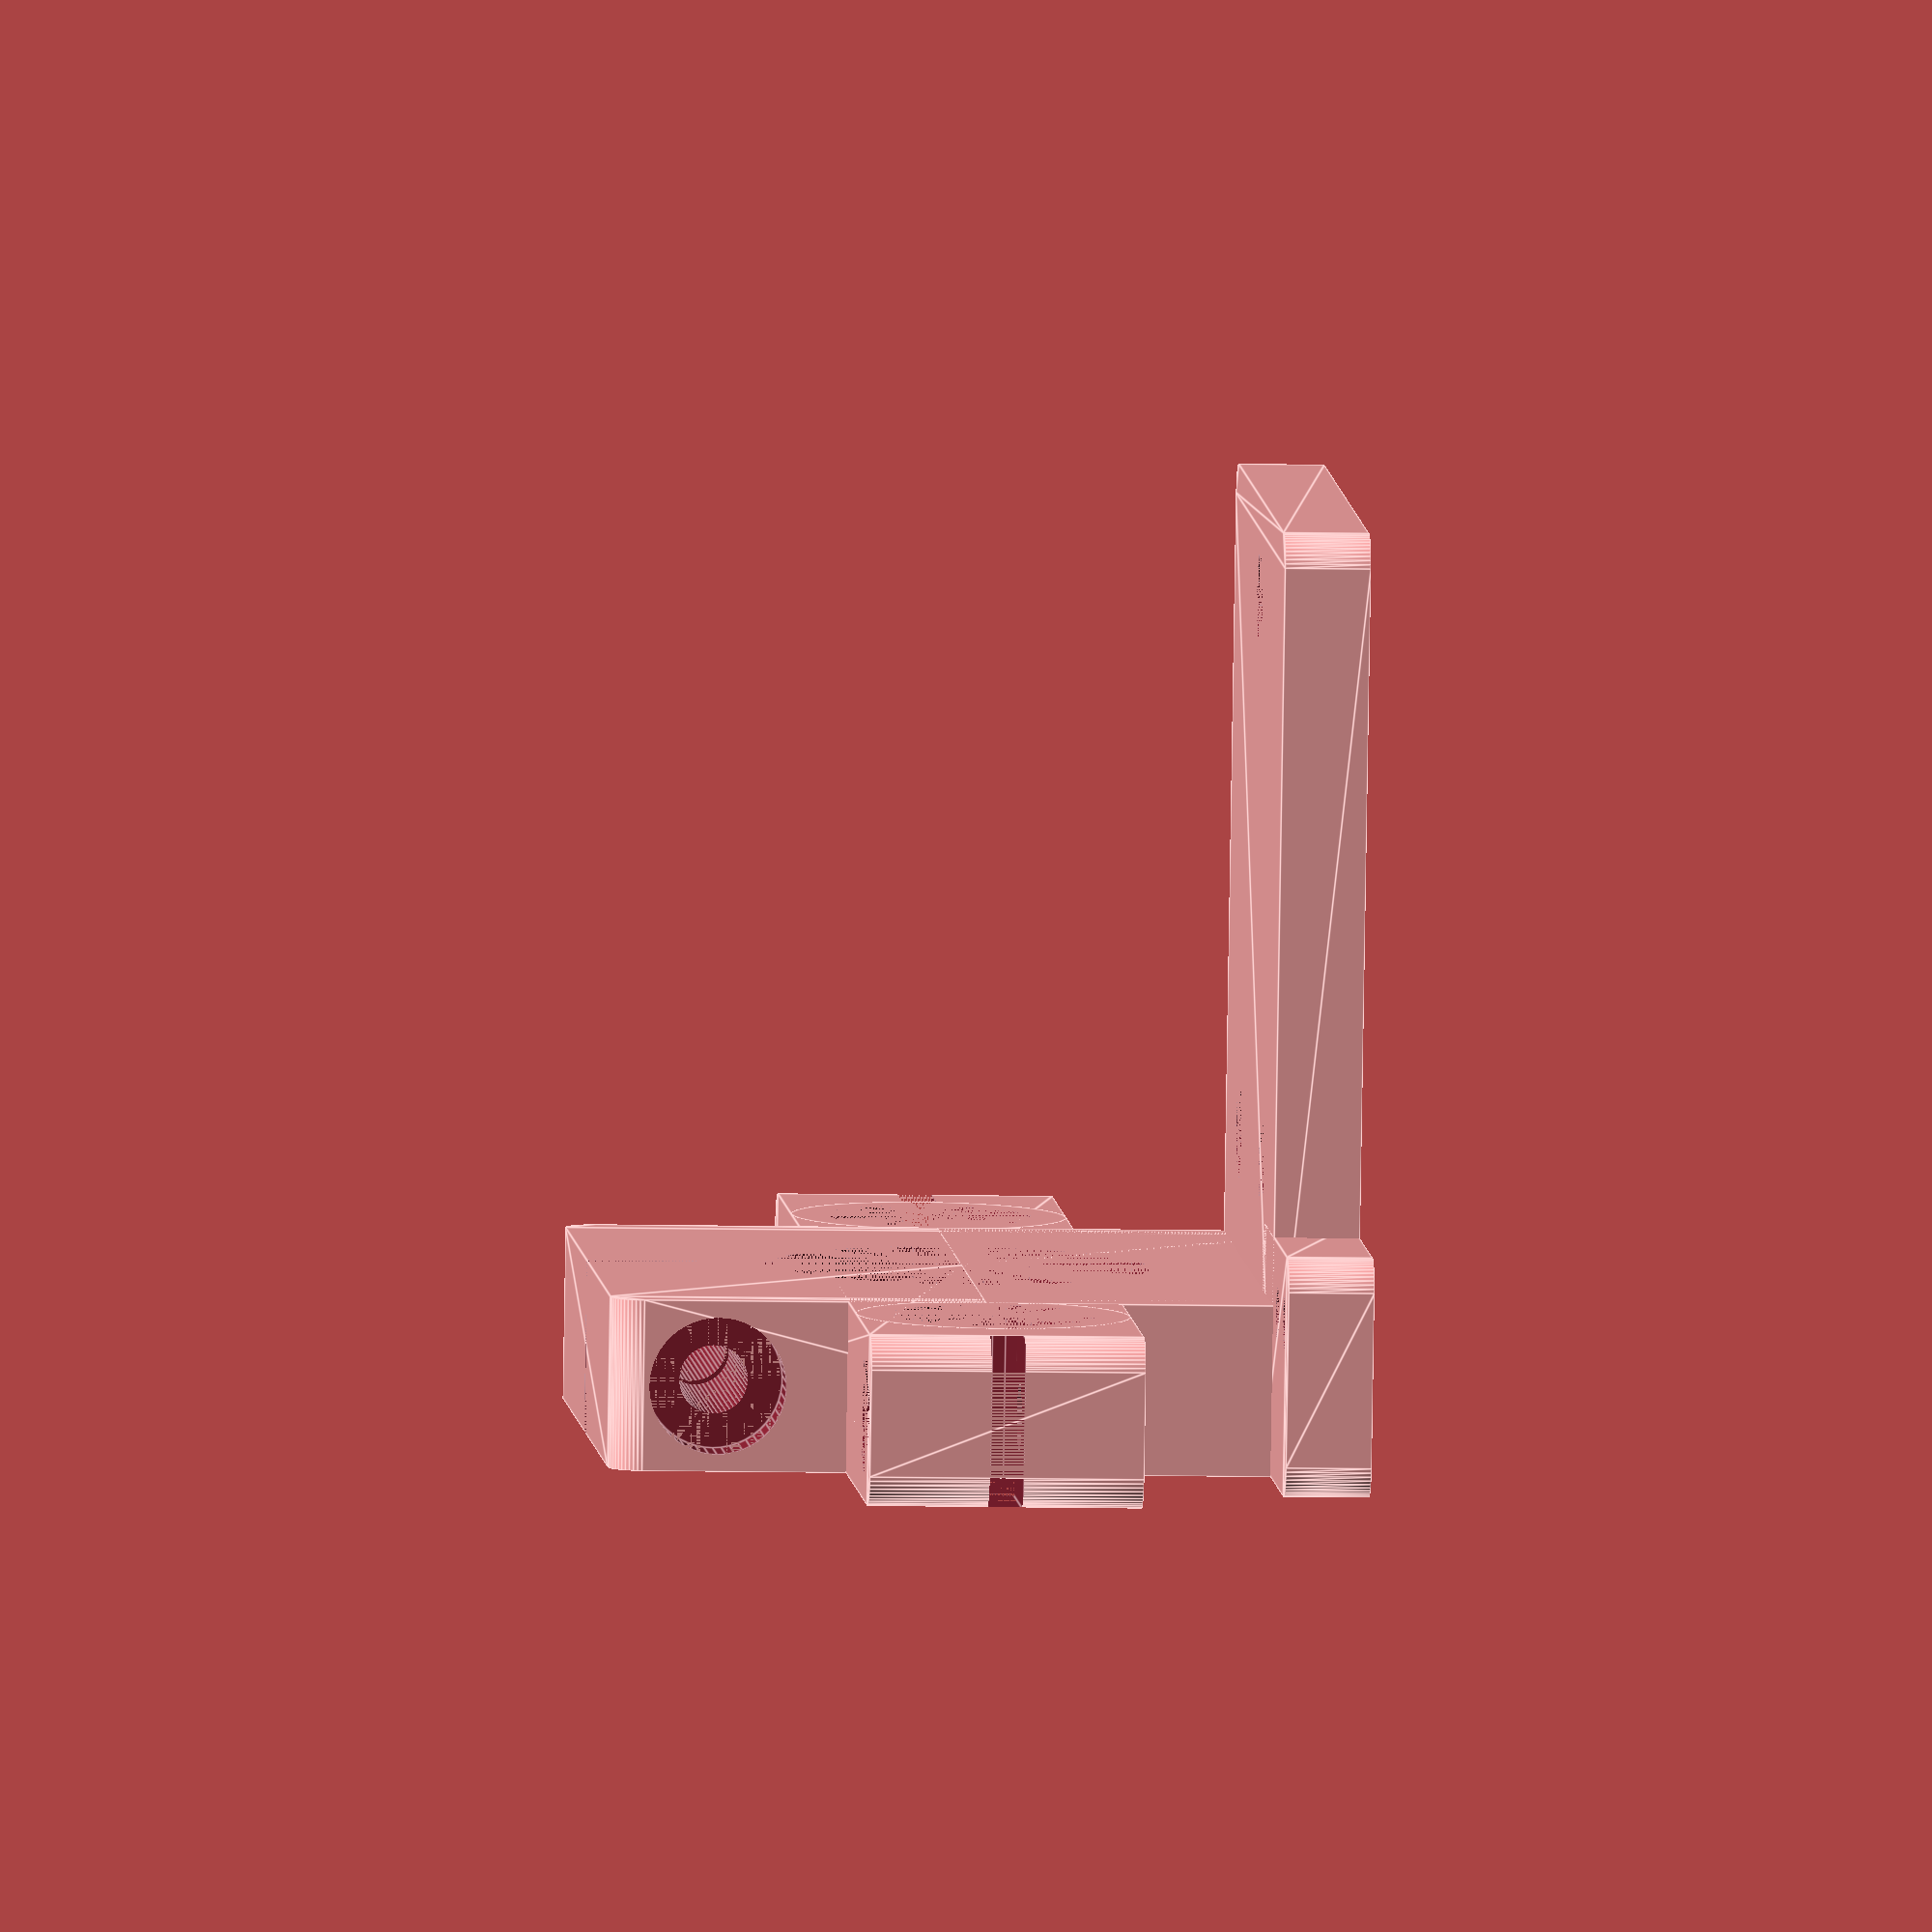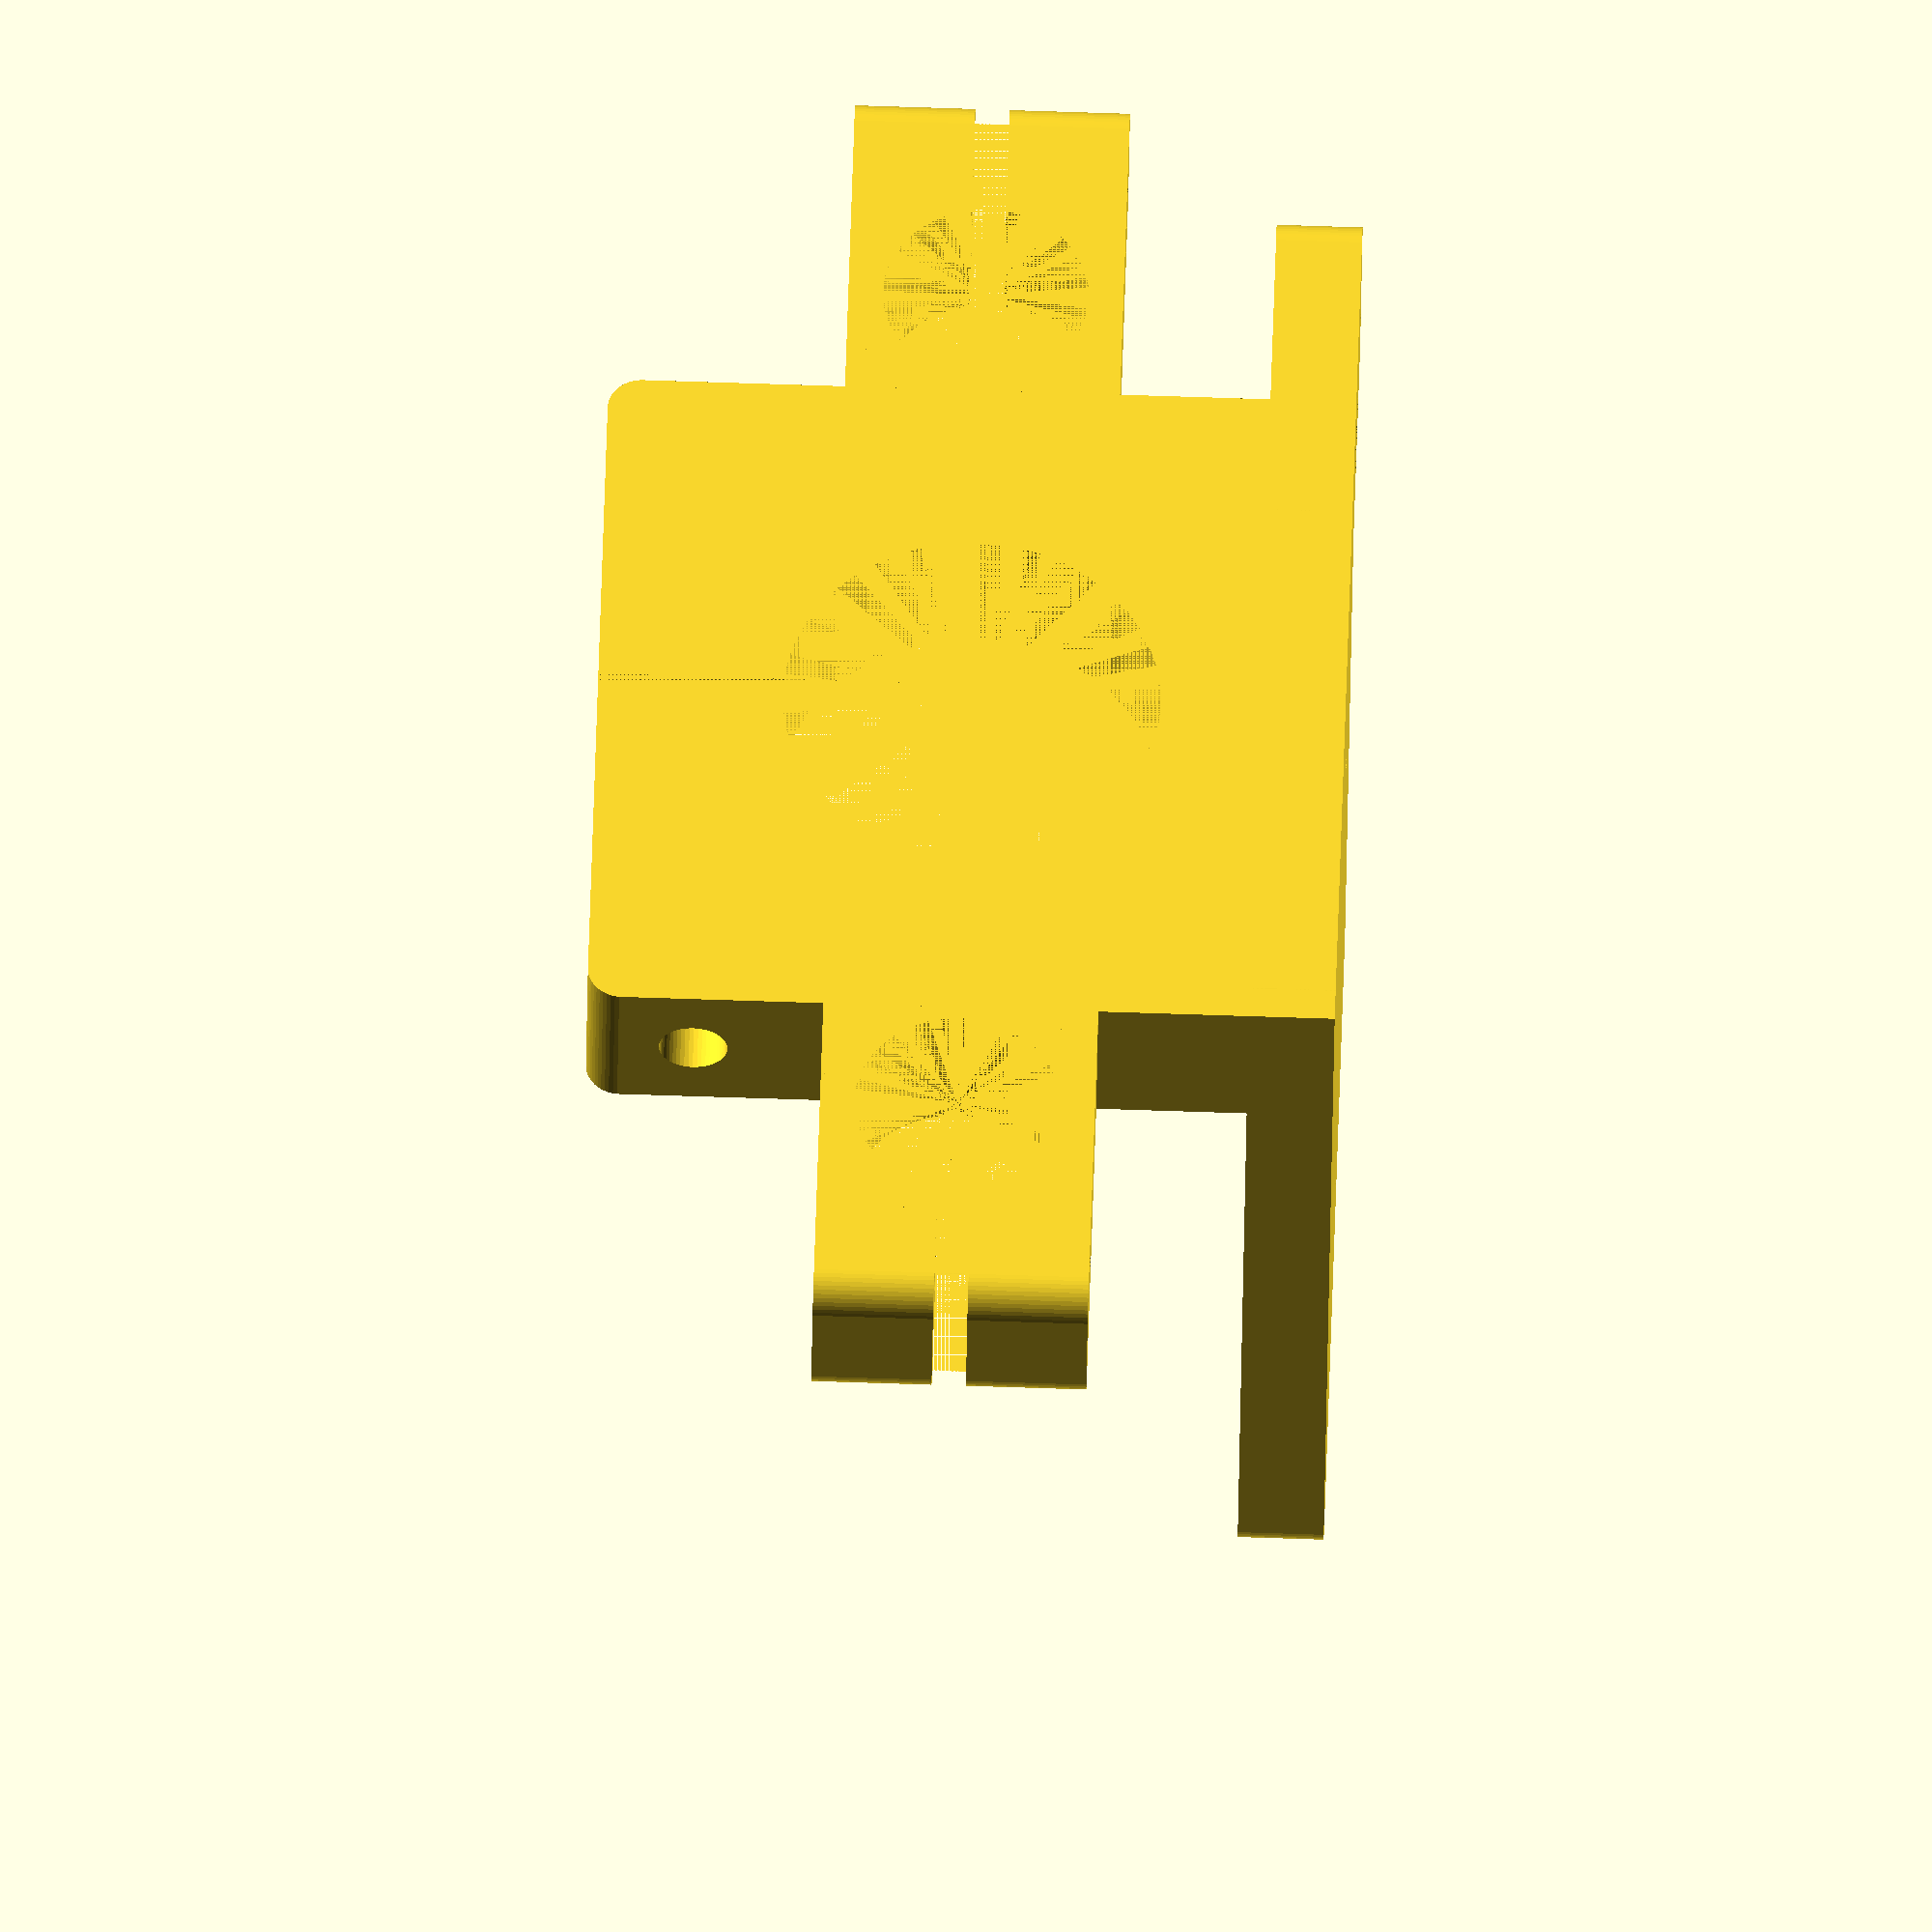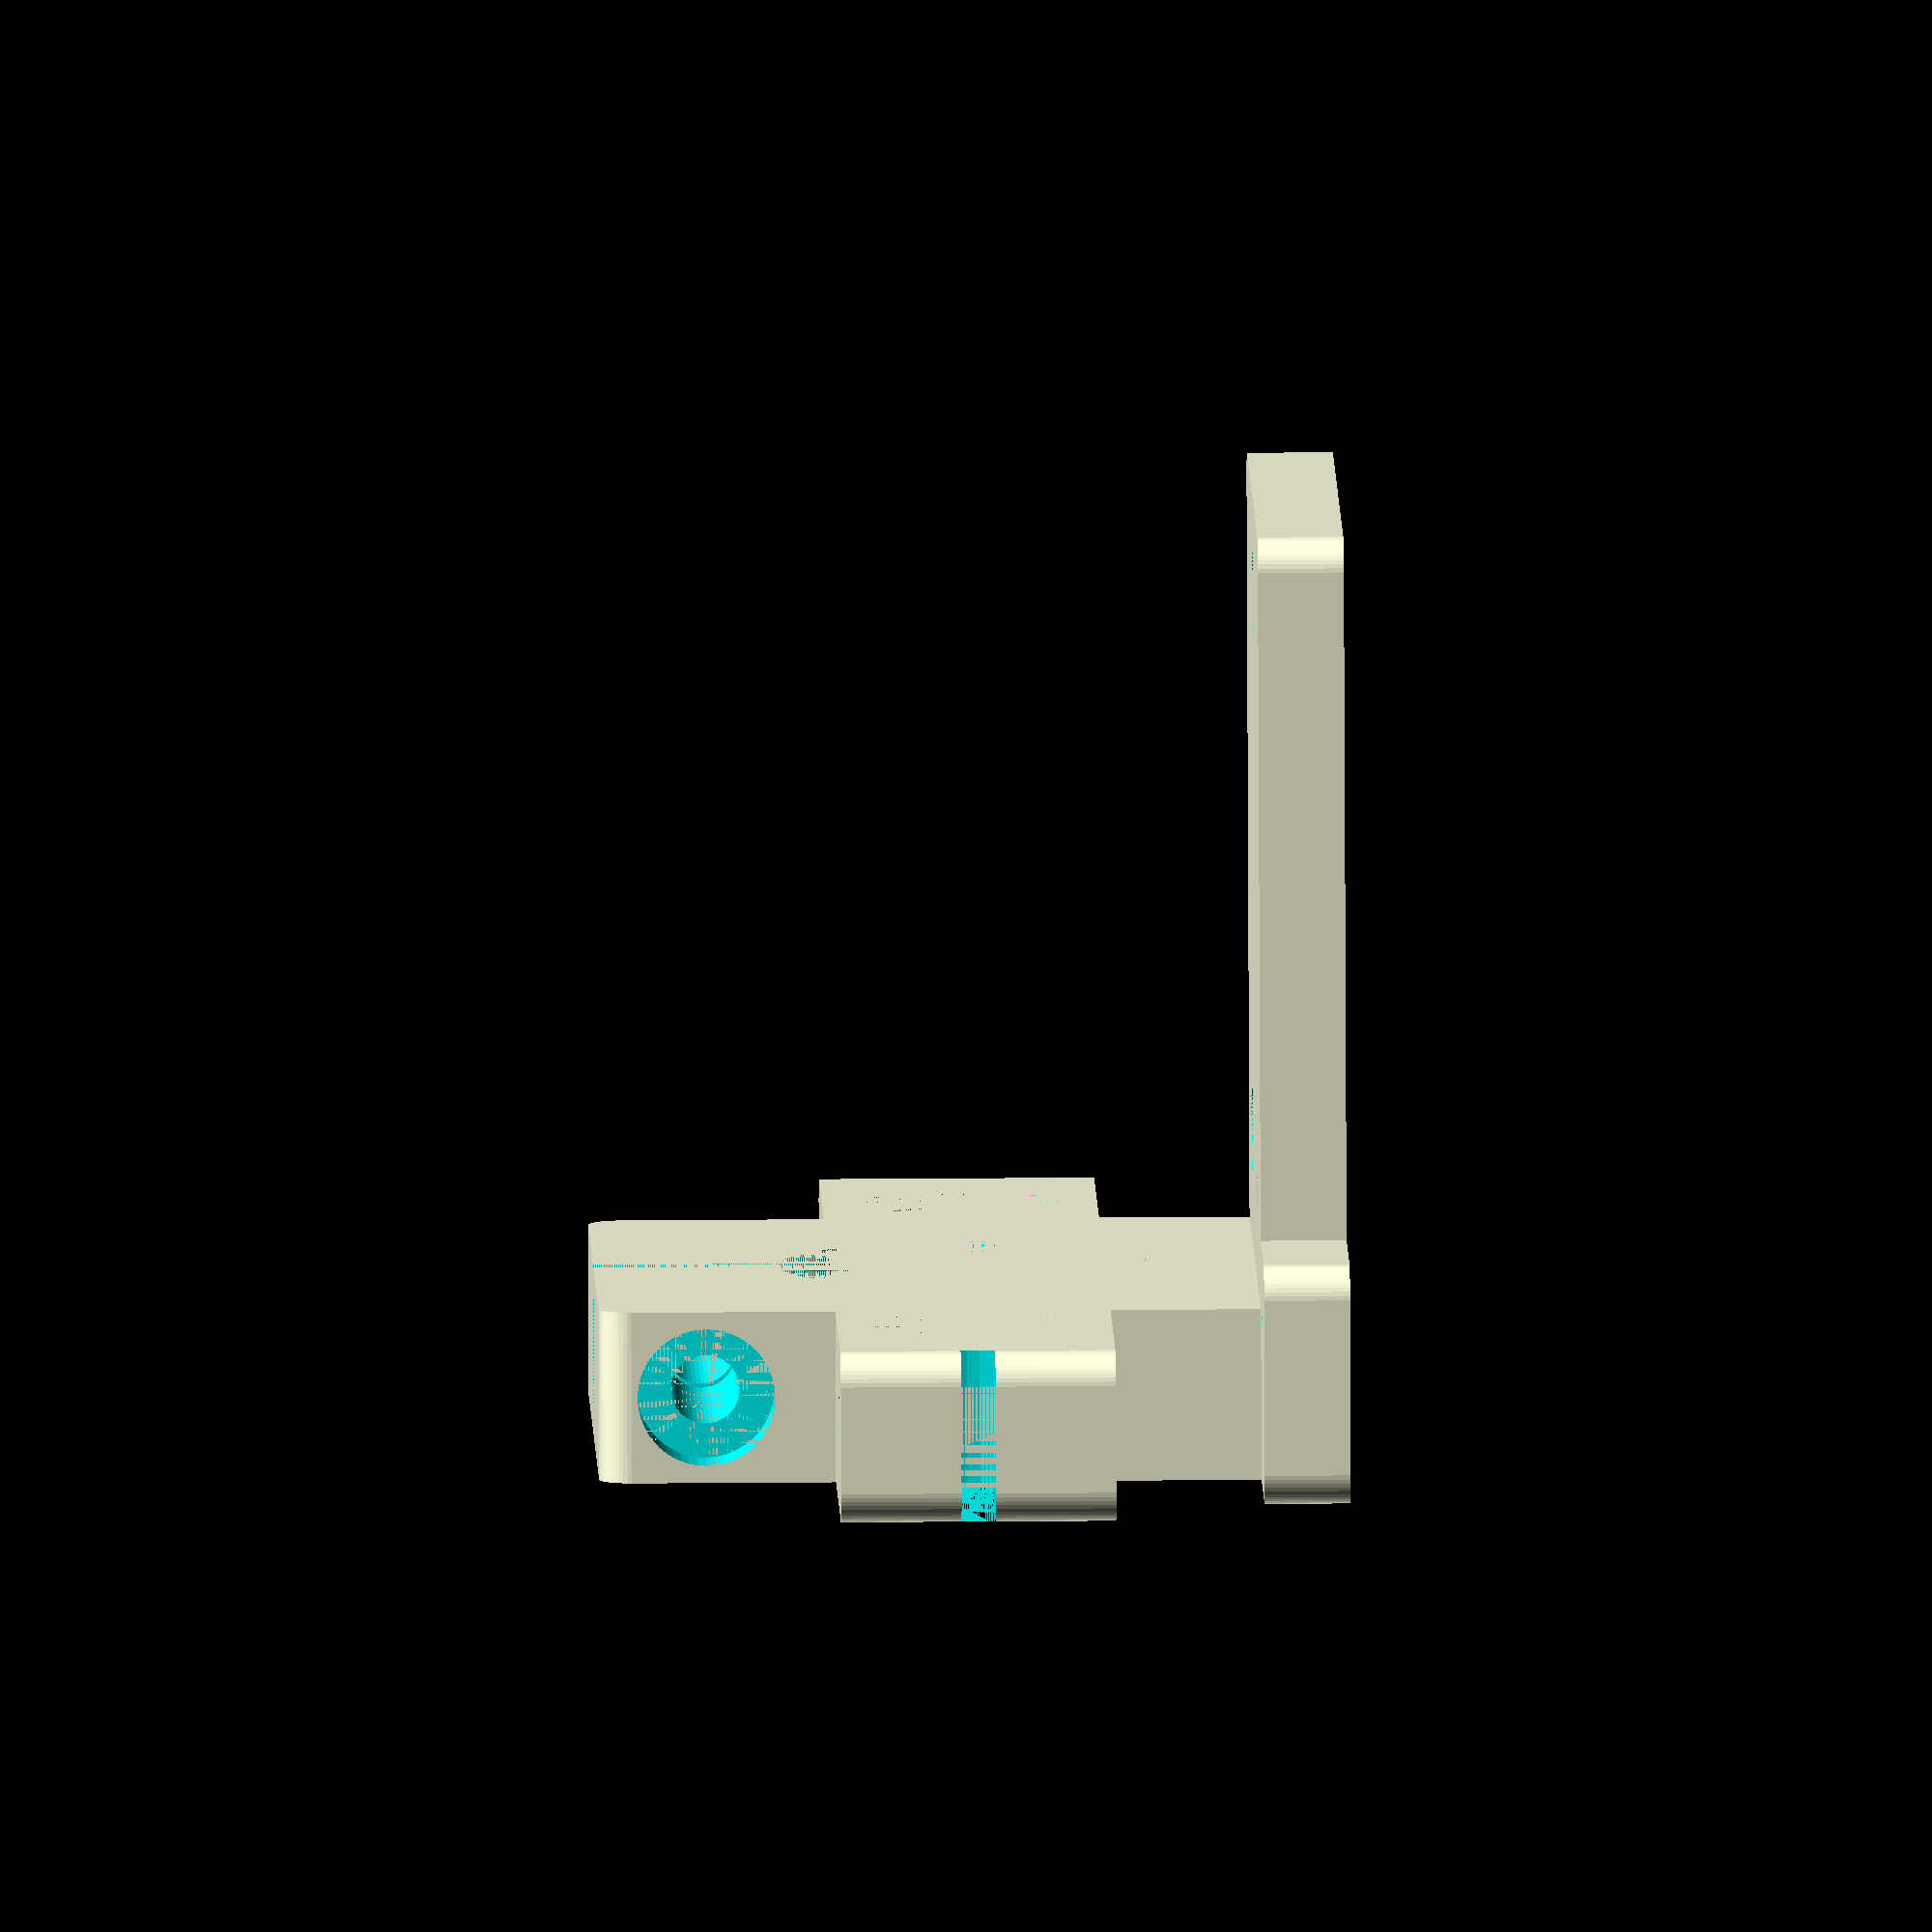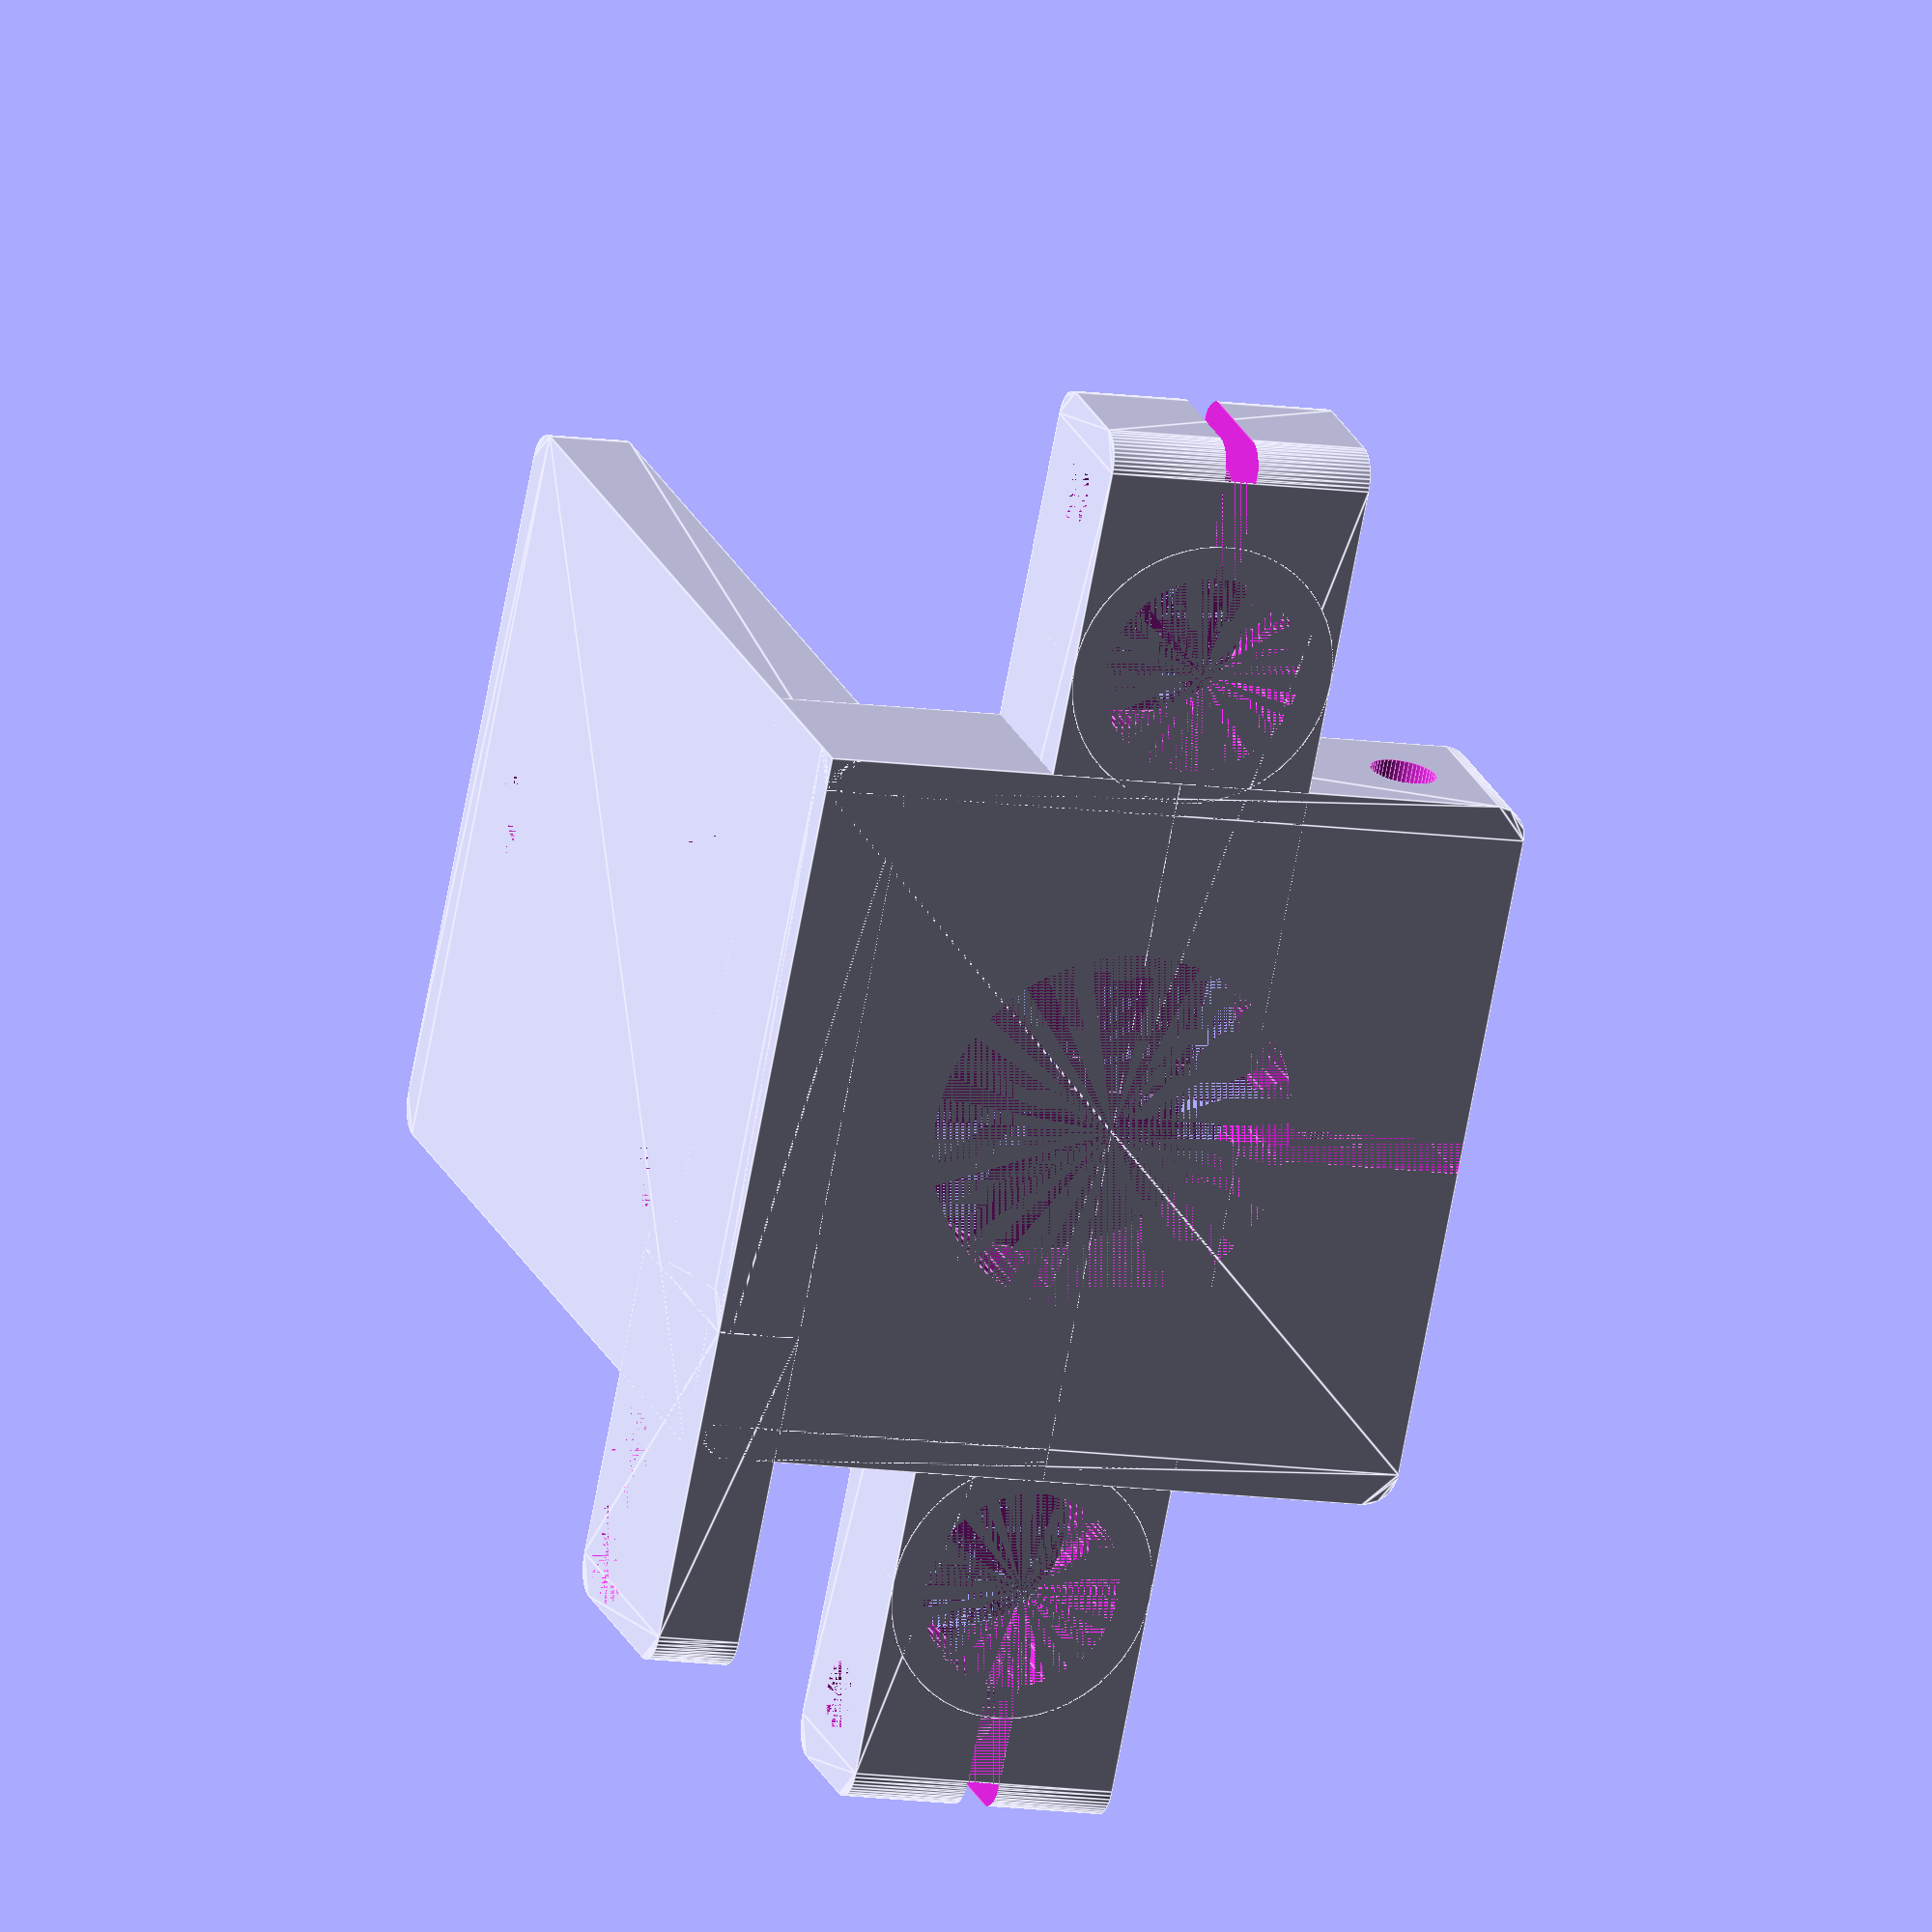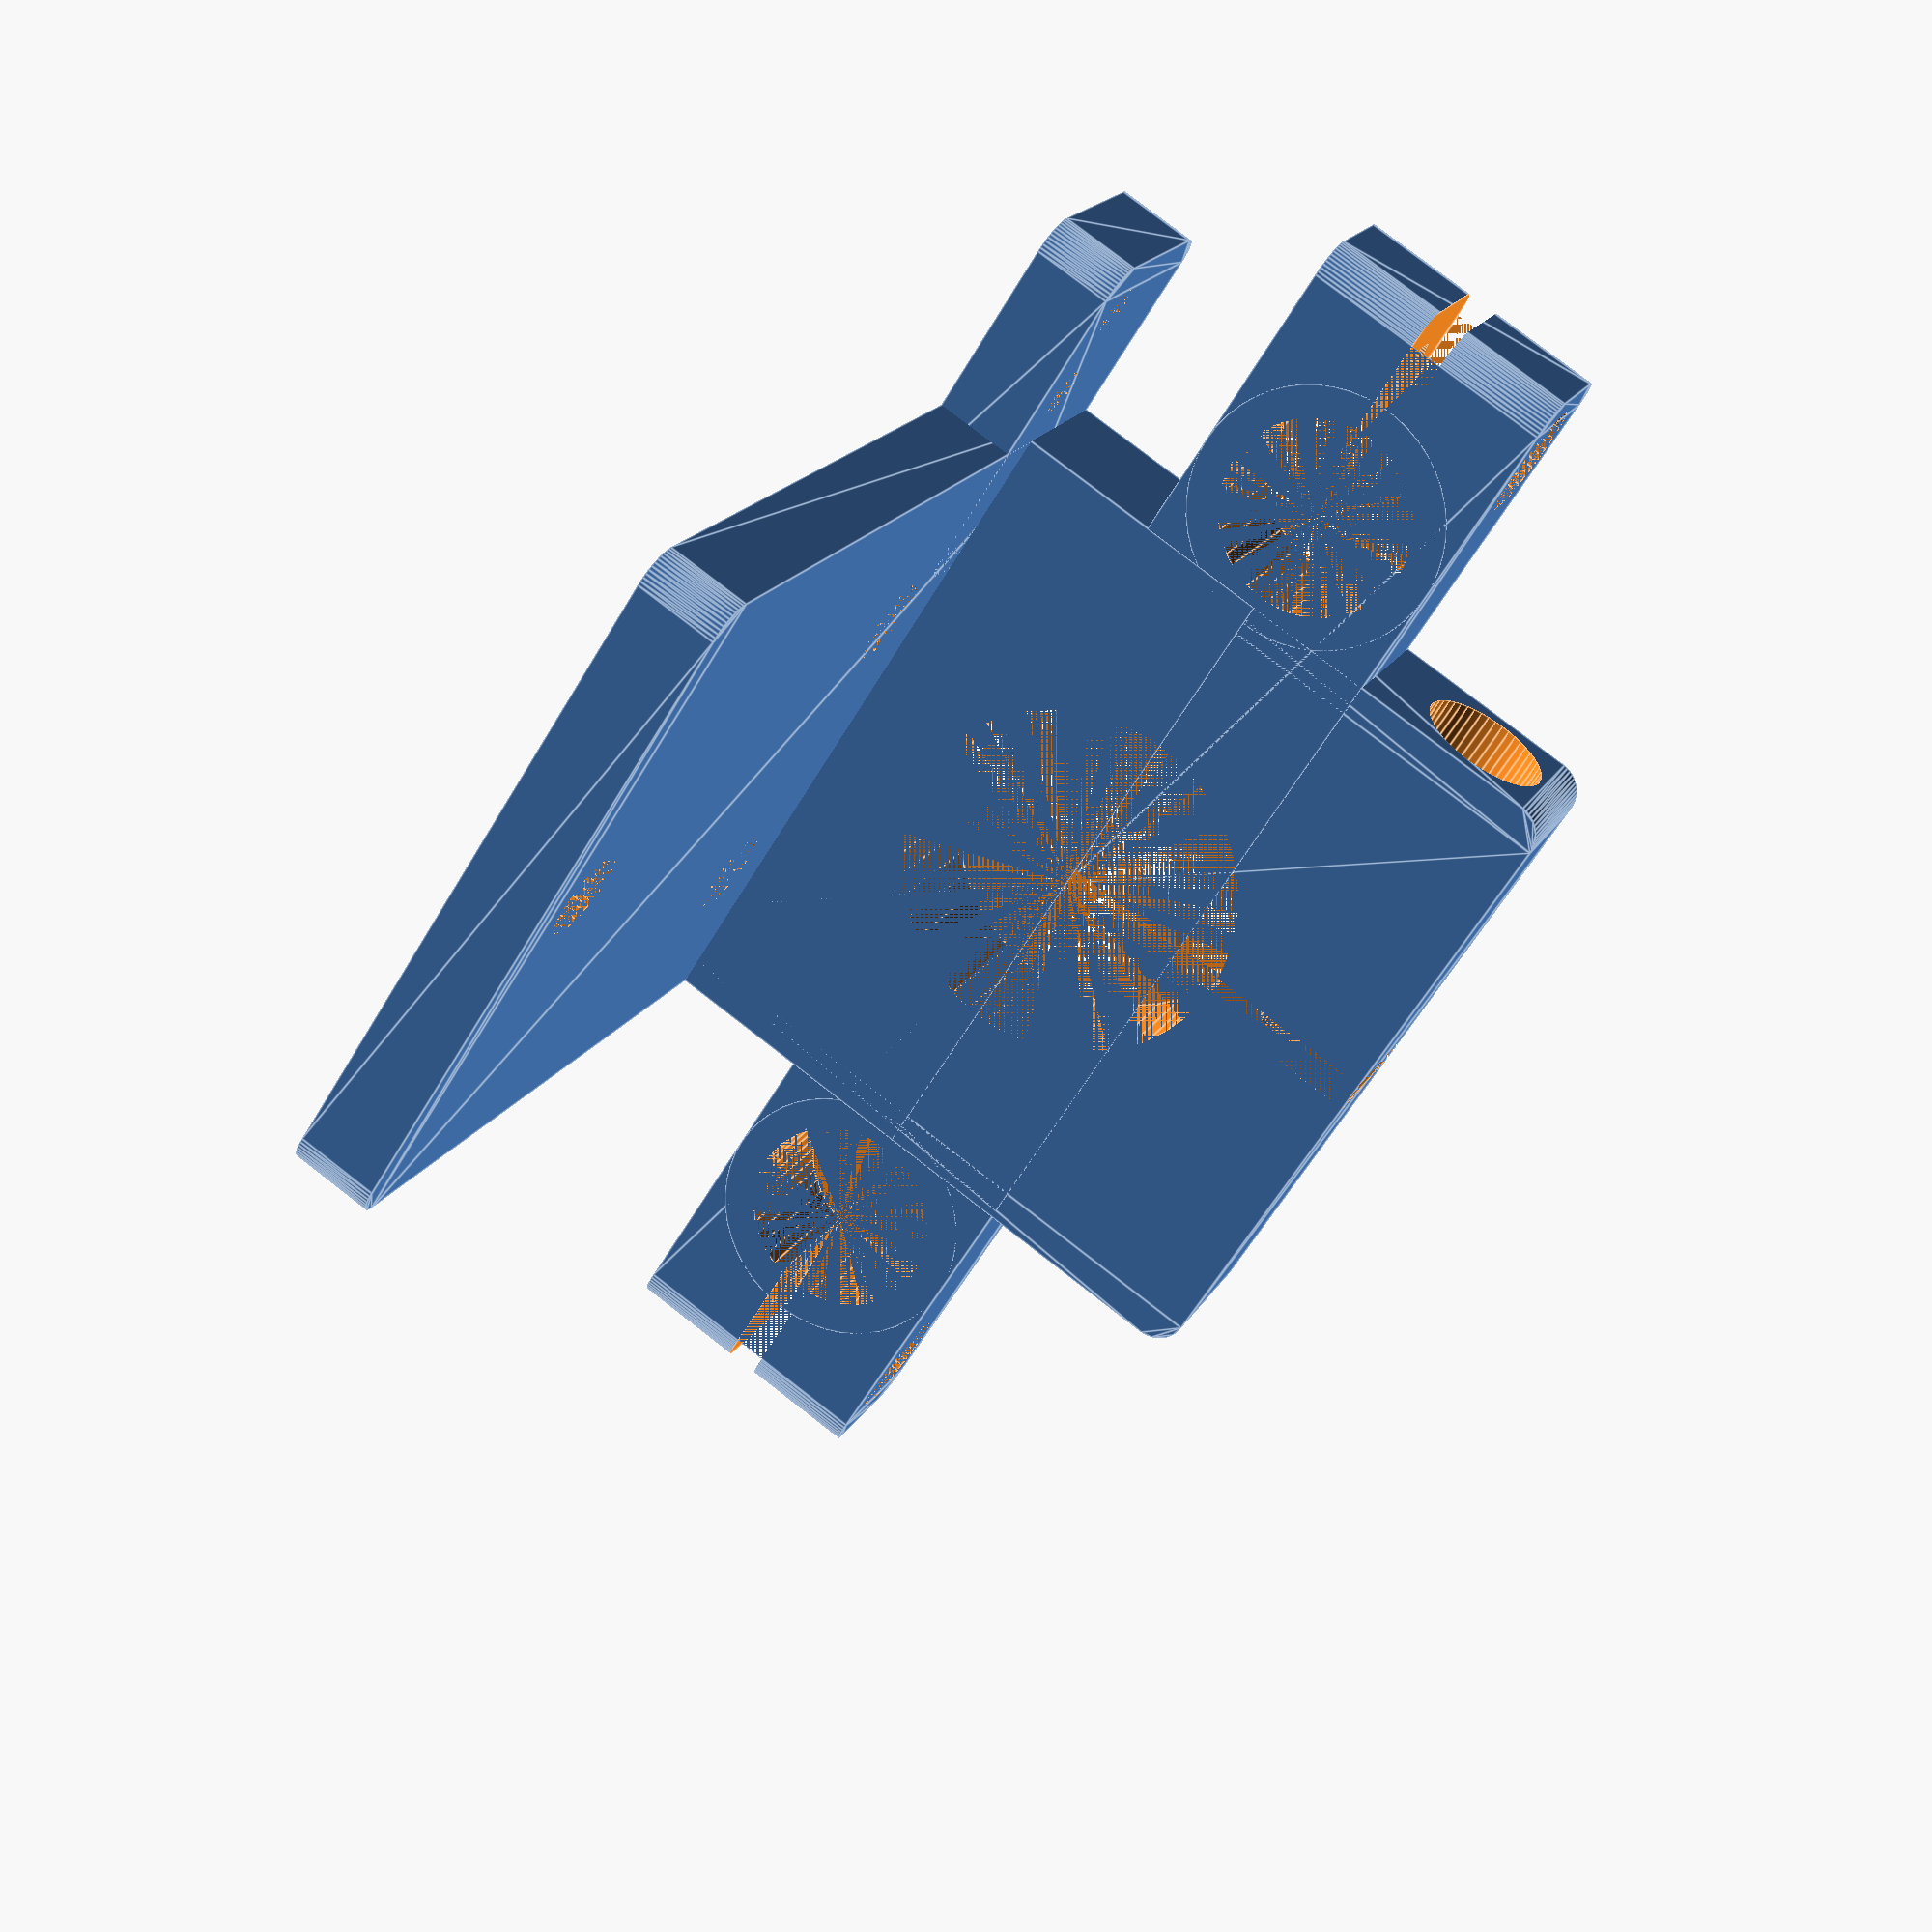
<openscad>
include <MCAD/nuts_and_bolts.scad>;

bearingWidth=44;   // Actually 42 but give ourselves a little space...
bearingLength=40;  // actually 36 but give ourselves a lttle space...
bearingHoleSpaceX=30.5;
bearingHoleSpaceY=26;
plateThickness=5;
M5HoleRadius=5.5/2;
M25HoleRadius=3.0/2;


$fn=50;
// Tolerances for geometry connections.
AT=0.02;
ST=AT*2;
TT=AT/2;

rodDiameter = 12;
leadscrewDiameter = 10;
rodCenters = bearingWidth + leadscrewDiameter + 3; // 5mm total clearance as we added padding to bearingWidth
endPlateThickness = 10;
endPlateLength = rodCenters + rodDiameter + 4;
endPlateHeight = rodDiameter + 4;

NemaSideSize = 43.5;   // Allow a bit of tolerance
//footLength = 44;
footHeight = 5;
footWidth = NemaSideSize;
switchPlateWidth = 13;
footHoleSpacing = 20;

module motorPlate(isMotor=true)
{
  NemaDistanceBetweenMountingHoles =  31.04;
  NemaMountingHoleDiameter = 4;
  NemaRoundExtrusionDiameter = 24;  // 22 in theory but give some clearance
  BearingDiameter = 22;
  pinchHoleY = rodCenters/2+rodDiameter/2+3;
  footLength = isMotor ? 30 : 45;
  difference()
  {
    // Bar with circular ends
    union()
    {
      // Bar with circular ends
      //cube([endPlateThickness, rodCenters+rodDiameter+16, endPlateHeight],center=true);
      translate([-endPlateThickness/2, -(rodCenters+rodDiameter+16)/2, -endPlateHeight/2])
        roundedRect([endPlateThickness, rodCenters+rodDiameter+16, endPlateHeight],2);

      translate([-endPlateThickness/2,rodCenters/2,0])
        rotate([0,90,0])
          cylinder(r=endPlateHeight/2,h=endPlateThickness);
      translate([-endPlateThickness/2,-rodCenters/2,0])
        rotate([0,90,0])
          cylinder(r=endPlateHeight/2,h=endPlateThickness);
      // Motor holder
      if (isMotor)
        translate([endPlateThickness/2,-NemaSideSize/2,-NemaSideSize/2])
          rotate([0,-90,0])
            roundedRect([NemaSideSize, NemaSideSize, endPlateThickness],2);
      else
        translate([endPlateThickness/2,-NemaSideSize/2,-NemaSideSize/2])
          rotate([0,-90,0])
            roundedRect([NemaSideSize, NemaSideSize, endPlateThickness],2);
      // foot
      translate([-endPlateThickness/2,-footWidth/2,-NemaSideSize/2])
        cube([endPlateThickness, footWidth, NemaSideSize/2]);
      translate([-endPlateThickness/2,-footWidth/2,-NemaSideSize/2])
        roundedRect([footLength+endPlateThickness, footWidth, footHeight],2);
      translate([-endPlateThickness/2,-(rodCenters+switchPlateWidth)/2,-NemaSideSize/2])
        roundedRect([endPlateThickness+4, switchPlateWidth+10, footHeight],2); // 10 is a fudge to merge into foot...
    }
    // Holes for rods
    union()
    {
      translate([-endPlateThickness/2,rodCenters/2,0])
        rotate([0,90,0])
          cylinder(r=rodDiameter/2,h=endPlateThickness);
      translate([-endPlateThickness/2,-rodCenters/2,0])
        rotate([0,90,0])
          cylinder(r=rodDiameter/2,h=endPlateThickness);
    }
    // Hole for motor
    translate([-endPlateThickness/2,,0])
      rotate([0,90,0])
        if (isMotor)
          cylinder(r=NemaRoundExtrusionDiameter/2,h=endPlateThickness);
        else
          cylinder(r=BearingDiameter/2,h=endPlateThickness);
    // Pinch slots
    translate([-endPlateThickness/2,-(rodCenters+rodDiameter+16)/2,-1])
      cube([endPlateThickness, 10, 2]);
    translate([-endPlateThickness/2,(rodCenters+rodDiameter+16)/2-10,-1])
      cube([endPlateThickness, 10, 2]);
    // pinch holes
    translate([0,pinchHoleY,-endPlateHeight/2])
      nutHole(4);
    translate([0,pinchHoleY,-endPlateHeight/2])
      cylinder(r=2,h=endPlateHeight);
    translate([0,pinchHoleY,endPlateHeight/2-3])
      cylinder(r=3.5,h=3);
    translate([0,-pinchHoleY,-endPlateHeight/2])
      nutHole(4);
    translate([0,-pinchHoleY,-endPlateHeight/2])
      cylinder(r=2,h=endPlateHeight);
    translate([0,-pinchHoleY,endPlateHeight/2-3])
      cylinder(r=3.5,h=3);
    holeOffset = NemaDistanceBetweenMountingHoles/2;
    if (isMotor)
    {
      // Motor screw holes
      translate([-endPlateThickness/2,holeOffset,holeOffset])
        rotate([0,90,0])
        {
          cylinder(r=NemaMountingHoleDiameter/2,h=endPlateThickness);
          translate([0,0,endPlateThickness])
            cylinder(r=3.2,h=footLength);
        }
      translate([-endPlateThickness/2,-holeOffset,holeOffset])
        rotate([0,90,0])
        {
          cylinder(r=NemaMountingHoleDiameter/2,h=endPlateThickness);
          translate([0,0,endPlateThickness])
            cylinder(r=3.2,h=footLength);
        }
      translate([-endPlateThickness/2,holeOffset,-holeOffset])
        rotate([0,90,0])
        {
          cylinder(r=NemaMountingHoleDiameter/2,h=endPlateThickness);
          translate([0,0,endPlateThickness])
            cylinder(r=3.2,h=footLength);
        }
      translate([-endPlateThickness/2,-holeOffset,-holeOffset])
        rotate([0,90,0])
        {
          cylinder(r=NemaMountingHoleDiameter/2,h=endPlateThickness);
          translate([0,0,endPlateThickness])
            cylinder(r=3.2,h=footLength);
        }
    }
    else
    {
      translate([0,NemaSideSize/2,holeOffset])
        rotate([90,0,0])
          nutHole(4);
      translate([0,-NemaSideSize/2+4,holeOffset])
        rotate([90,0,0])
          cylinder(r=4,h=4);
      translate([0,NemaSideSize/2,holeOffset])
        rotate([90,0,0])
          cylinder(r=2,h=NemaSideSize);
      translate([-endPlateThickness/2,-1,0])
        cube([endPlateThickness, 2, NemaSideSize/2]);
    }
    // Foot mounting holes
    csk_plate=false;
    translate([endPlateThickness/2+footLength-6,0,-NemaSideSize/2])
    {
      csk_bolt(M5HoleRadius*2,footHeight,csk_plate);
      translate([0,0,endPlateThickness/4])nutHole(5);
    }
    if (!isMotor)
    {
      translate([endPlateThickness/2+7,footHoleSpacing/2,-NemaSideSize/2])
      {
        csk_bolt(M5HoleRadius*2,footHeight,csk_plate);
        translate([0,0,endPlateThickness/4])nutHole(5);
      }
      translate([endPlateThickness/2+7,-footHoleSpacing/2,-NemaSideSize/2])
      {
        csk_bolt(M5HoleRadius*2,footHeight,csk_plate);
        translate([0,0,endPlateThickness/4])nutHole(5);
      }
    }
    // Limit switch mounting holes
    translate([endPlateThickness/2,-rodCenters/2-3,-NemaSideSize/2])
      rotate([0,180,0]) translate([0,0,-footHeight])
        csk_bolt(M25HoleRadius*2,footHeight,true);
    translate([endPlateThickness/2,-rodCenters/2+3,-NemaSideSize/2])
      rotate([0,180,0]) translate([0,0,-footHeight])
        csk_bolt(M25HoleRadius*2,footHeight,true);
  }
}

module roundedRect(size, radius)
{
    x = size[0];
    y = size[1];
    z = size[2];
    linear_extrude(height=z)
    hull()
    {
        // place 4 circles in the corners, with the given radius
        translate([radius, radius, 0])
            circle(r=radius);
        translate([x-radius, radius, 0])
            circle(r=radius);
        translate([radius, y-radius, 0])
            circle(r=radius);
        translate([x-radius, y-radius, 0])
            circle(r=radius);
    }
}

module pillowBlock(centerHeight = 15, width=18)
{
  difference()
  {
    union()
    {
      rotate([0,0,90])
        translate([-bearingWidth/2,-bearingLength/2,0])
        {
          difference()
          {
            cube([bearingWidth,bearingLength,3.5]);
            bearingHoles(h=4,csk=false);
          }
        }
      translate([-width/2,-13,0])
        cube([width,26,34]);
//      translate([-width/2,-15,0])
  //      cube([width,30,centerHeight]);
      translate([-width/2,0,centerHeight])
        rotate([0,90,0])
          cylinder(r=15,h=width);
    }
    translate([0,13,centerHeight+11+3])
      rotate([90,0,0])
        nutHole(4);
    translate([0,-9,centerHeight+11+3])
      rotate([90,0,0])
        cylinder(r=4,h=4);
    translate([0,22,centerHeight+11+3])
      rotate([90,0,0])
        cylinder(r=2,h=44);
    translate([-width/2,-1,20])
      cube([width,2,20]);
    translate([-width/2-1,0,centerHeight])
      rotate([0,90,0])
        cylinder(h=width+2,r=11);
  }
}

module nemaMount(mount_total_height = 4, shaft_height = 19)
{
// Nema mount
  
  NemaSideSize = 43.5;   // Allow a bit of tolerance
  NemaDistanceBetweenMountingHoles =  31.04;
  NemaMountingHoleDiameter = 4;
  NemaRoundExtrusionDiameter = 24;  // 22 in theory but give some clearance
  NemaShaftHole = 6;  // 5.5 would do but give some clearance
  NemaRoundExtrusionHeight = 2;
  NemaCornerChamfer = 2;

  mount_wall=3;
  mount_base = NemaSideSize/2 - shaft_height;

  centers=NemaSideSize/2+mount_base;
  difference()
  {
    translate([-(NemaSideSize+mount_wall*2)/2,0,0])
      cube([NemaSideSize+mount_wall*2, centers+NemaSideSize/2,mount_total_height]);
    translate([-NemaSideSize/2,centers-NemaSideSize/2,mount_wall])
      difference()
      {
        cube([NemaSideSize,NemaSideSize,mount_total_height]);
        rotate([90,0,90])
          prism(mount_total_height, NemaCornerChamfer, NemaCornerChamfer);
        translate([NemaSideSize,0,0])
          rotate([90,0,180])
            prism(mount_total_height, NemaCornerChamfer, NemaCornerChamfer);
        translate([0,NemaSideSize,0])
          rotate([90,0,0])
            prism(mount_total_height, NemaCornerChamfer, NemaCornerChamfer);
        translate([NemaSideSize,NemaSideSize,0])
          rotate([90,0,-90])
            prism(mount_total_height, NemaCornerChamfer, NemaCornerChamfer);
      }
    translate([0,centers,mount_wall-NemaRoundExtrusionHeight])
      cylinder(r=NemaRoundExtrusionDiameter/2,h=NemaRoundExtrusionHeight+AT);
    translate([0,centers,-AT])
      cylinder(r=NemaShaftHole/2,h=mount_wall+ST);
    translate([NemaDistanceBetweenMountingHoles/2,centers-NemaDistanceBetweenMountingHoles/2,0])
      cylinder(r=NemaMountingHoleDiameter/2,h=mount_total_height);
    translate([-NemaDistanceBetweenMountingHoles/2,centers-NemaDistanceBetweenMountingHoles/2,0])
      cylinder(r=NemaMountingHoleDiameter/2,h=mount_total_height);
    translate([NemaDistanceBetweenMountingHoles/2,centers+NemaDistanceBetweenMountingHoles/2,0])
      cylinder(r=NemaMountingHoleDiameter/2,h=mount_total_height);
    translate([-NemaDistanceBetweenMountingHoles/2,centers+NemaDistanceBetweenMountingHoles/2,0])
      cylinder(r=NemaMountingHoleDiameter/2,h=mount_total_height);
  }
}


//Draw a prism based on a 
//right angled triangle
//l - length of prism
//w - width of triangle
//h - height of triangle
module prism(l, w, h) {
       polyhedron(points=[
               [0,0,h],           // 0    front top corner
               [0,0,0],[w,0,0],   // 1, 2 front left & right bottom corners
               [0,l,h],           // 3    back top corner
               [0,l,0],[w,l,0]    // 4, 5 back left & right bottom corners
       ], faces=[ // points for all faces must be ordered clockwise when looking in
               [0,2,1],    // top face
               [3,4,5],    // base face
               [0,1,4,3],  // h face
               [1,2,5,4],  // w face
               [0,3,5,2],  // hypotenuse face
       ]);
}


module csk_bolt(dia,len,csk)
{
  h1=0.6*dia;
  cylinder(r=dia/2,len);
  if(csk)
    translate([0,0,len-h1])
      cylinder(r2=dia,r1=dia/2,h=h1);
}

module bearingHoles(h=plateThickness, csk=true, bw = bearingWidth, bl = bearingLength, sx = bearingHoleSpaceX, sy = bearingHoleSpaceY)
{
  bearingHoleEdge=(bw-sx)/2;
  bearingHoleEdgeY=(bl-sy)/2;
  bearingHoleEdge2=bearingHoleEdge+sx;
  bearingHoleEdge2Y=bearingHoleEdgeY+sy;
  translate([bearingHoleEdge,bearingHoleEdgeY,0])
    csk_bolt(M5HoleRadius*2,h,csk);
  translate([bearingHoleEdge,bearingHoleEdge2Y,0])
    csk_bolt(M5HoleRadius*2,h,csk);
  translate([bearingHoleEdge2,bearingHoleEdgeY,0])
    csk_bolt(M5HoleRadius*2,h,csk);
  translate([bearingHoleEdge2,bearingHoleEdge2Y,0])
    csk_bolt(M5HoleRadius*2,h,csk);
}

module sliderplate(holes=true, holerad=3)
{
  difference()
  {
    roundedRect([bearingWidth+rodCenters,bearingLength*3,plateThickness],2);
    bearingHoles();
    translate([rodCenters,0,0]) bearingHoles();
    translate([0,bearingLength*2,0]) bearingHoles();
    translate([rodCenters,bearingLength*2,0]) bearingHoles();
    translate([rodCenters/2,bearingLength,0]) bearingHoles();
    translate([(bearingWidth+rodCenters)/2, (bearingLength*3)/2-30,0])
      cylinder(r=3,h=plateThickness);
    translate([(bearingWidth+rodCenters)/2, (bearingLength*3)/2+30,0])
      cylinder(r=3,h=plateThickness);
    if (holes)
    {
      translate([bearingWidth/2-10,bearingLength/2-8,0]) roundedRect([20,16,plateThickness],holerad);
      translate([bearingWidth/2-10+rodCenters,bearingLength/2-8,0]) roundedRect([20,16,plateThickness],holerad);
      translate([bearingWidth/2-10,bearingLength*2.5-8,0]) roundedRect([20,16,plateThickness],holerad);
      translate([bearingWidth/2-10+rodCenters,bearingLength*2.5-8,0]) roundedRect([20,16,plateThickness],holerad);
      translate([bearingWidth/2-12,bearingLength*1.5-18,0]) roundedRect([16,36,plateThickness],holerad);
      translate([bearingWidth/2-4+rodCenters,bearingLength*1.5-18,0]) roundedRect([16,36,plateThickness],holerad);
      translate([bearingWidth/2-8+rodCenters/2,bearingLength*1.5-18,0]) roundedRect([16,36,plateThickness],holerad);
      translate([bearingWidth/2-10+rodCenters/2,bearingLength*2.5-2,0]) roundedRect([20,10,plateThickness],holerad);
      translate([bearingWidth/2-10+rodCenters/2,bearingLength*0.5-8,0]) roundedRect([20,10,plateThickness],holerad);
    }
  }
}

//sliderplate();

//pillowBlock();
//translate([100,0,0])
  //rotate([0,0,180])
    //endPlate();
motorPlate(false);

module tower()
{
  difference()
  {
    cube([10,10,35]);
    translate([0.5,0.5,1])
      cube([9,9,34]);
  }
}
</openscad>
<views>
elev=188.1 azim=103.9 roll=93.9 proj=o view=edges
elev=281.9 azim=67.5 roll=91.8 proj=o view=solid
elev=338.0 azim=255.1 roll=89.1 proj=o view=wireframe
elev=190.8 azim=149.2 roll=291.1 proj=o view=edges
elev=101.0 azim=54.7 roll=232.1 proj=p view=edges
</views>
